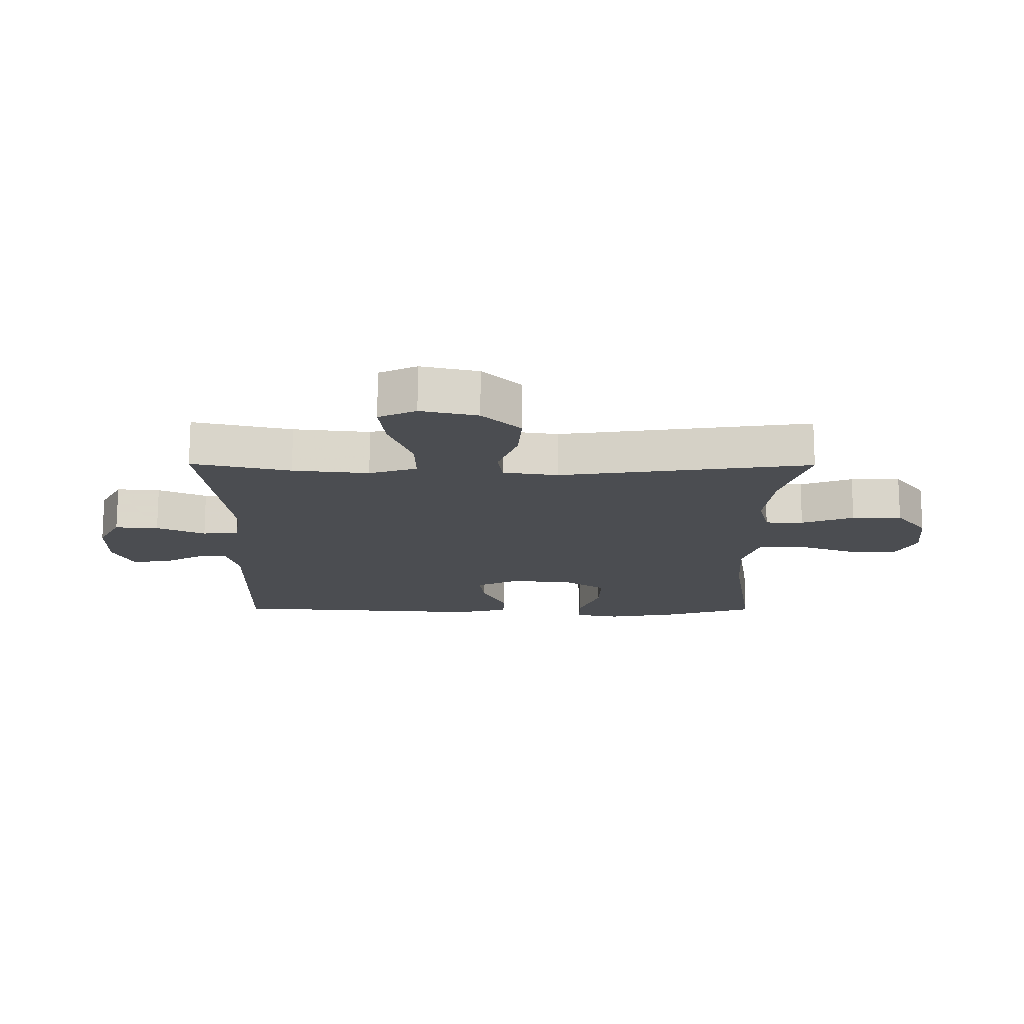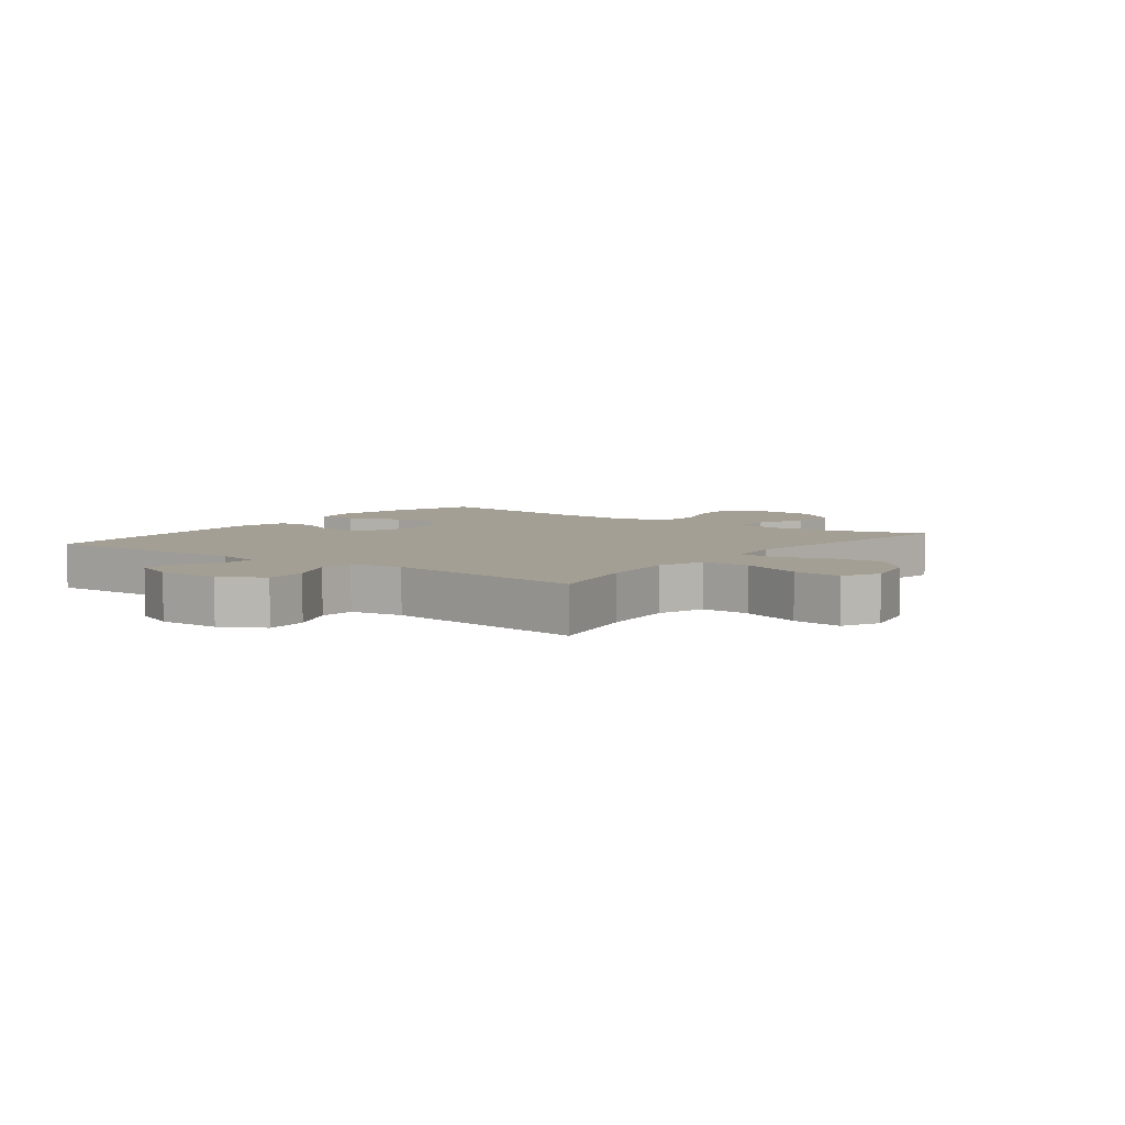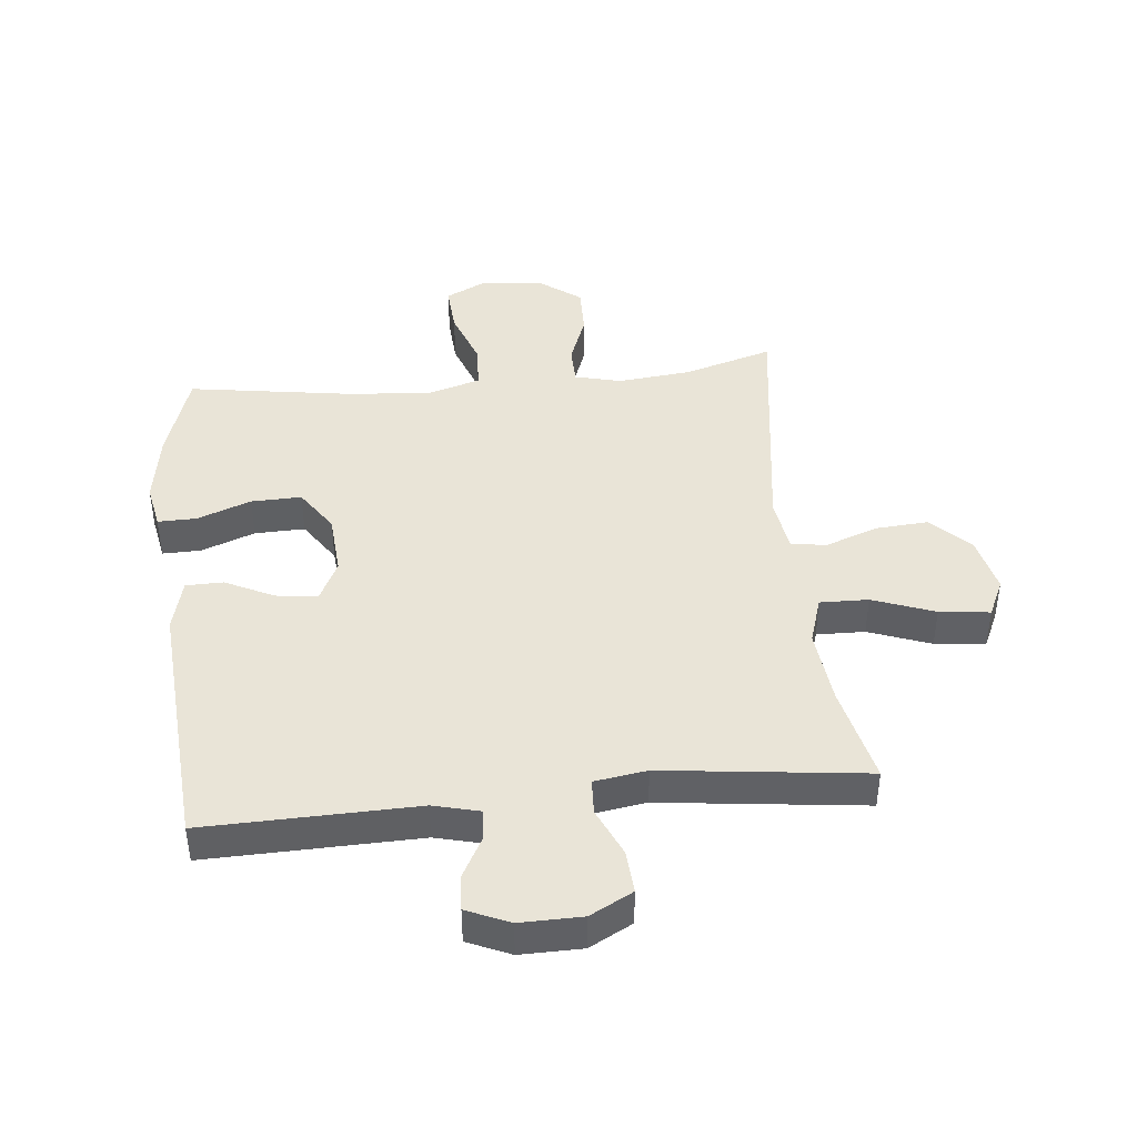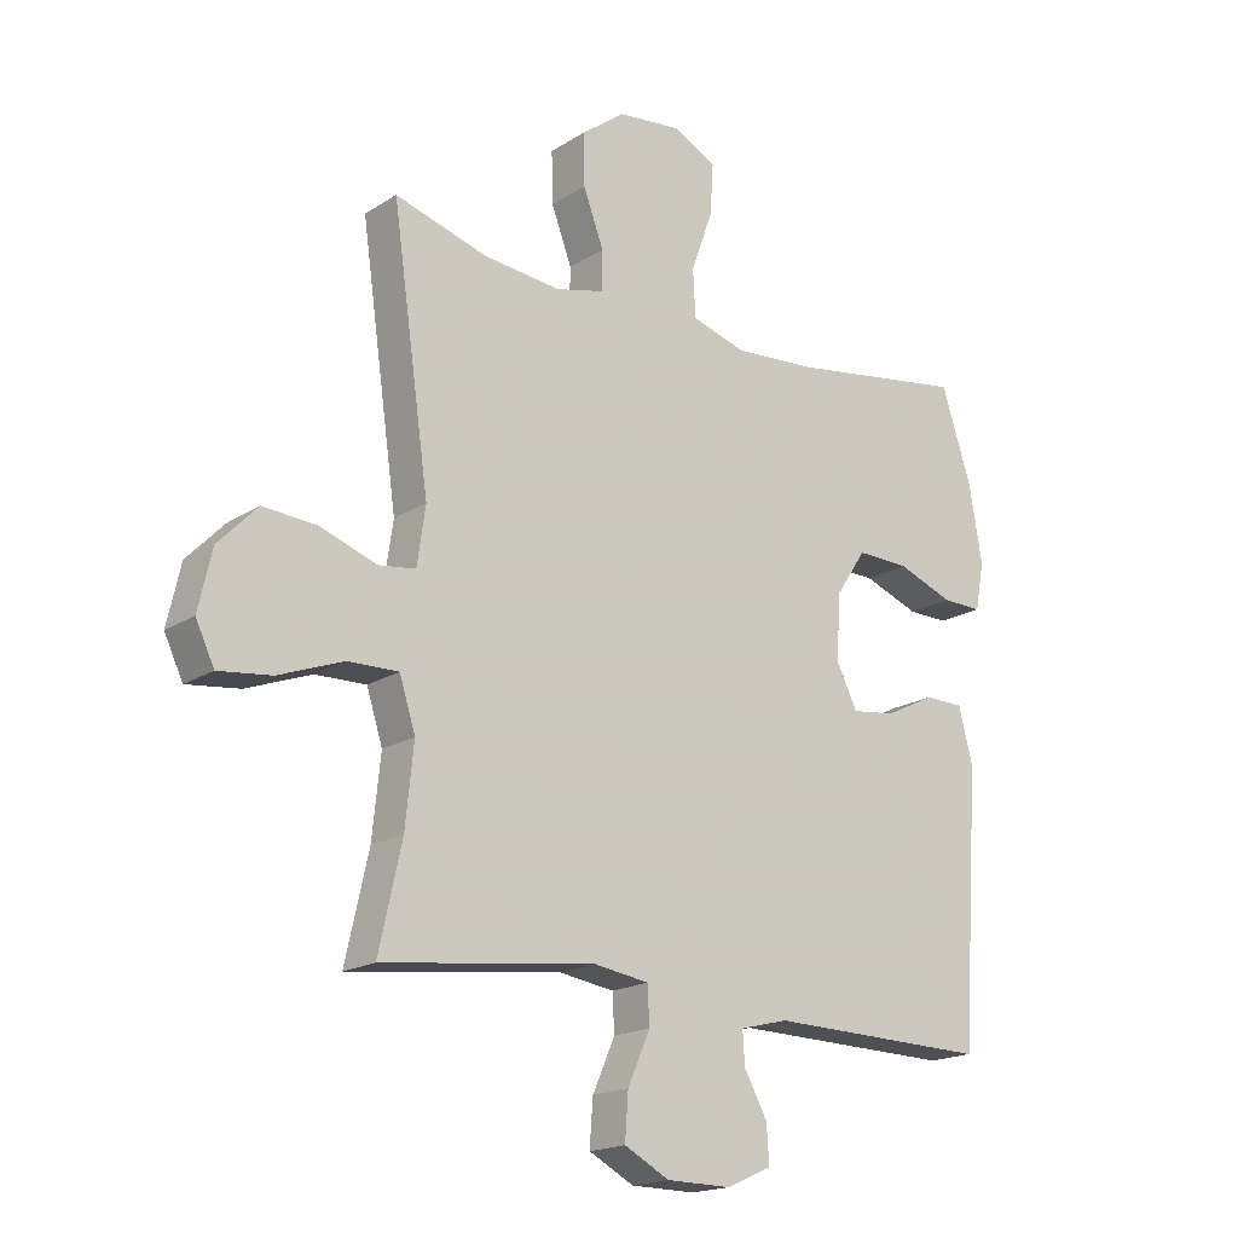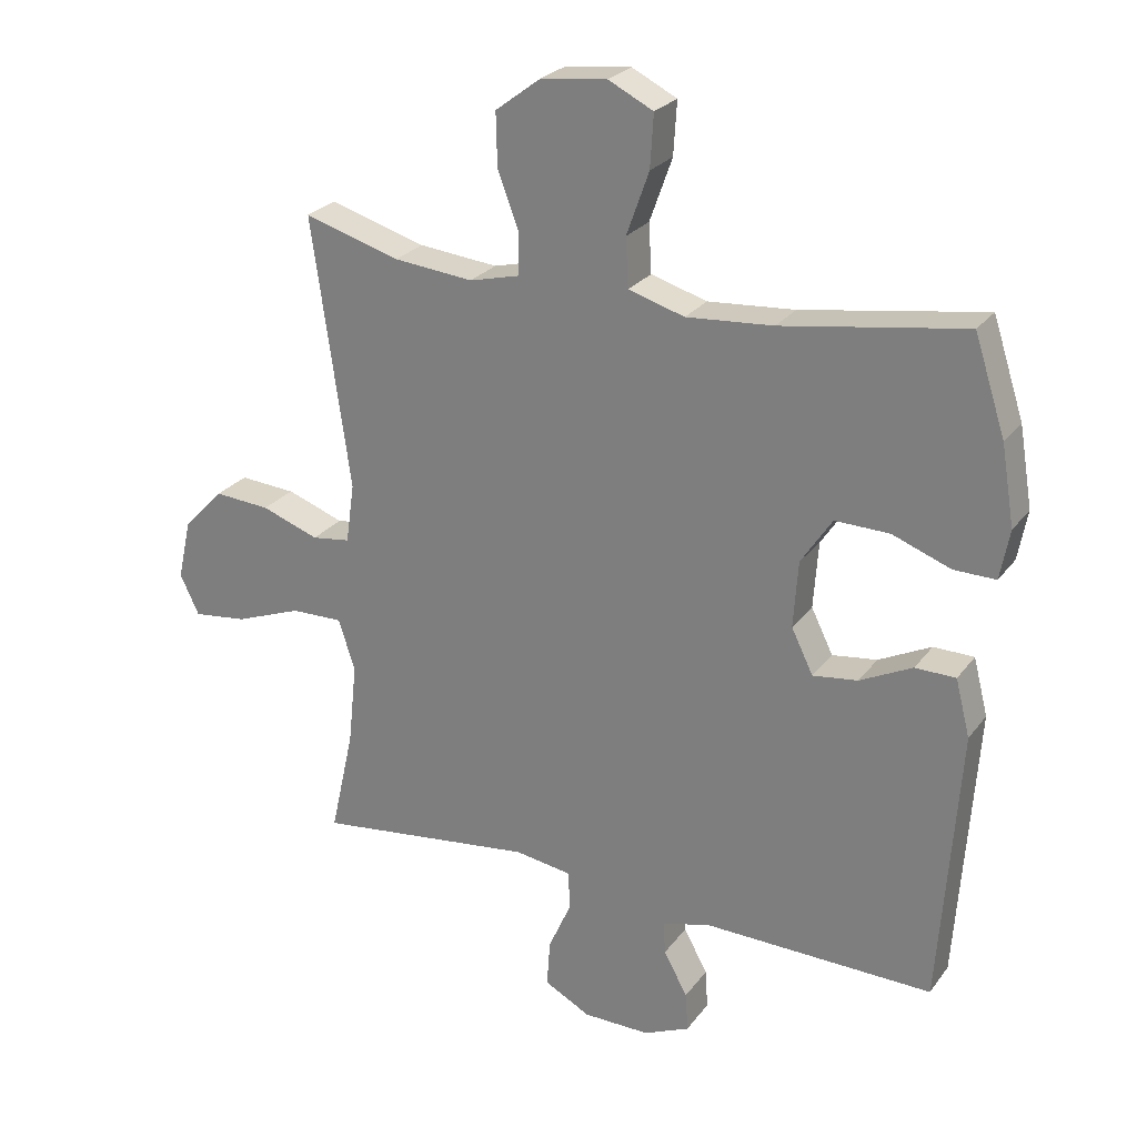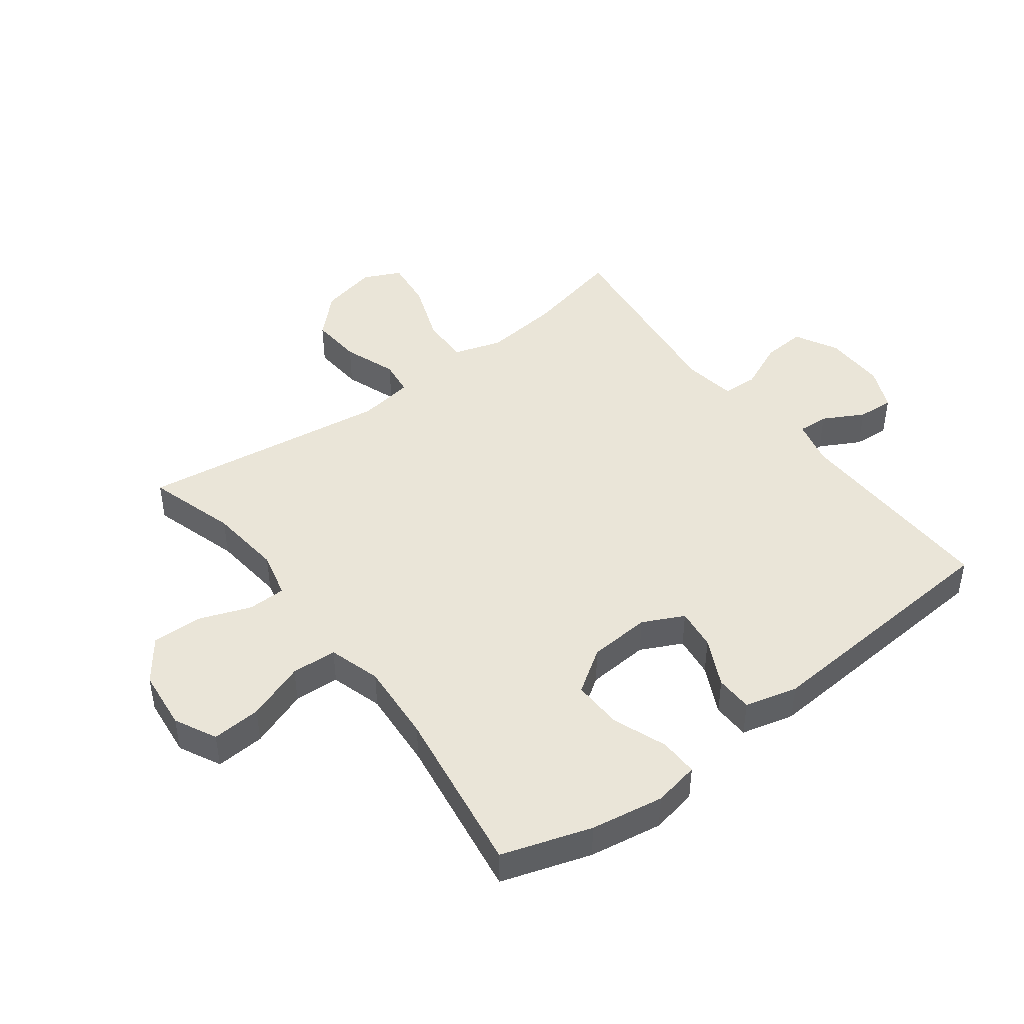
<metadata>
{"format":"obj","ext":"obj","renderer":"f3d","projection":"perspective","resolution":1024,"background":"white","views":[{"elev":-15.9,"azim":-90.4,"up":"+Y"},{"elev":5.6,"azim":-143.1,"up":"+Y"},{"elev":42.9,"azim":174.0,"up":"+Y"},{"elev":-18.2,"azim":-39.5,"up":"+Z"},{"elev":25.3,"azim":27.9,"up":"+Z"},{"elev":45.1,"azim":52.7,"up":"+Y"}]}
</metadata>
<code>
v -0.5 0.07 -0.5
v -0.464 0.07 -0.339
v -0.451 0.07 -0.215
v -0.476 0.07 -0.137
v -0.555 0.07 -0.139
v -0.656 0.07 -0.177
v -0.738 0.07 -0.187
v -0.767 0.07 -0.126
v -0.746 0.07 -0.033
v -0.685 0.07 0.03
v -0.6 0.07 0.024
v -0.513 0.07 -0.007
v -0.455 0.07 0.001
v -0.442 0.07 0.091
v -0.5 0.07 0.5
v -0.355 0.07 0.457
v -0.235 0.07 0.445
v -0.159 0.07 0.464
v -0.158 0.07 0.526
v -0.19 0.07 0.611
v -0.192 0.07 0.692
v -0.123 0.07 0.744
v -0.024 0.07 0.755
v 0.044 0.07 0.721
v 0.039 0.07 0.641
v 0.005 0.07 0.546
v 0.009 0.07 0.472
v 0.094 0.07 0.447
v 0.225 0.07 0.457
v 0.5 0.07 0.5
v 0.547 0.07 0.355
v 0.567 0.07 0.236
v 0.553 0.07 0.161
v 0.49 0.07 0.162
v 0.402 0.07 0.195
v 0.32 0.07 0.197
v 0.273 0.07 0.126
v 0.266 0.07 0.025
v 0.299 0.07 -0.042
v 0.367 0.07 -0.033
v 0.446 0.07 0.006
v 0.507 0.07 0.005
v 0.529 0.07 -0.081
v 0.5 0.07 -0.5
v 0.154 0.07 -0.493
v 0.079 0.07 -0.512
v 0.082 0.07 -0.562
v 0.118 0.07 -0.628
v 0.122 0.07 -0.687
v 0.052 0.07 -0.718
v -0.049 0.07 -0.717
v -0.119 0.07 -0.68
v -0.114 0.07 -0.609
v -0.079 0.07 -0.53
v -0.082 0.07 -0.472
v -0.168 0.07 -0.459
v -0.5 0 -0.5
v -0.464 0 -0.339
v -0.451 0 -0.215
v -0.476 0 -0.137
v -0.555 0 -0.139
v -0.656 0 -0.177
v -0.738 0 -0.187
v -0.767 0 -0.126
v -0.746 0 -0.033
v -0.685 0 0.03
v -0.6 0 0.024
v -0.513 0 -0.007
v -0.455 0 0.001
v -0.442 0 0.091
v -0.5 0 0.5
v -0.355 0 0.457
v -0.235 0 0.445
v -0.159 0 0.464
v -0.158 0 0.526
v -0.19 0 0.611
v -0.192 0 0.692
v -0.123 0 0.744
v -0.024 0 0.755
v 0.044 0 0.721
v 0.039 0 0.641
v 0.005 0 0.546
v 0.009 0 0.472
v 0.094 0 0.447
v 0.225 0 0.457
v 0.5 0 0.5
v 0.547 0 0.355
v 0.567 0 0.236
v 0.553 0 0.161
v 0.49 0 0.162
v 0.402 0 0.195
v 0.32 0 0.197
v 0.273 0 0.126
v 0.266 0 0.025
v 0.299 0 -0.042
v 0.367 0 -0.033
v 0.446 0 0.006
v 0.507 0 0.005
v 0.529 0 -0.081
v 0.5 0 -0.5
v 0.154 0 -0.493
v 0.079 0 -0.512
v 0.082 0 -0.562
v 0.118 0 -0.628
v 0.122 0 -0.687
v 0.052 0 -0.718
v -0.049 0 -0.717
v -0.119 0 -0.68
v -0.114 0 -0.609
v -0.079 0 -0.53
v -0.082 0 -0.472
v -0.168 0 -0.459
f 51 52 53 54
f 51 54 55
f 50 51 55
f 47 48 49 50
f 46 47 50 55
f 45 46 55
f 44 45 55 56
f 40 41 42 43
f 39 40 43 44
f 38 39 44 56
f 32 33 34 35
f 32 35 36
f 29 30 31 32
f 28 29 32 36
f 27 28 36 37
f 23 24 25 26
f 23 26 27
f 22 23 27
f 19 20 21 22
f 18 19 22 27
f 17 18 27 37
f 14 15 16
f 13 14 16 17
f 9 10 11 12
f 7 8 9 12
f 5 6 7 12
f 4 5 12 13
f 3 4 13 17
f 38 56 1 2
f 17 37 38
f 2 3 17 38
f 110 109 108 107
f 111 110 107
f 111 107 106
f 106 105 104 103
f 111 106 103 102
f 111 102 101
f 112 111 101 100
f 99 98 97 96
f 100 99 96 95
f 112 100 95 94
f 91 90 89 88
f 92 91 88
f 88 87 86 85
f 92 88 85 84
f 93 92 84 83
f 82 81 80 79
f 83 82 79
f 83 79 78
f 78 77 76 75
f 83 78 75 74
f 93 83 74 73
f 72 71 70
f 73 72 70 69
f 68 67 66 65
f 68 65 64 63
f 68 63 62 61
f 69 68 61 60
f 73 69 60 59
f 58 57 112 94
f 94 93 73
f 94 73 59 58
f 1 57 58 2
f 2 58 59 3
f 3 59 60 4
f 4 60 61 5
f 5 61 62 6
f 6 62 63 7
f 7 63 64 8
f 8 64 65 9
f 9 65 66 10
f 10 66 67 11
f 11 67 68 12
f 12 68 69 13
f 13 69 70 14
f 14 70 71 15
f 15 71 72 16
f 16 72 73 17
f 17 73 74 18
f 18 74 75 19
f 19 75 76 20
f 20 76 77 21
f 21 77 78 22
f 22 78 79 23
f 23 79 80 24
f 24 80 81 25
f 25 81 82 26
f 26 82 83 27
f 27 83 84 28
f 28 84 85 29
f 29 85 86 30
f 30 86 87 31
f 31 87 88 32
f 32 88 89 33
f 33 89 90 34
f 34 90 91 35
f 35 91 92 36
f 36 92 93 37
f 37 93 94 38
f 38 94 95 39
f 39 95 96 40
f 40 96 97 41
f 41 97 98 42
f 42 98 99 43
f 43 99 100 44
f 44 100 101 45
f 45 101 102 46
f 46 102 103 47
f 47 103 104 48
f 48 104 105 49
f 49 105 106 50
f 50 106 107 51
f 51 107 108 52
f 52 108 109 53
f 53 109 110 54
f 54 110 111 55
f 55 111 112 56
f 56 112 57 1

</code>
